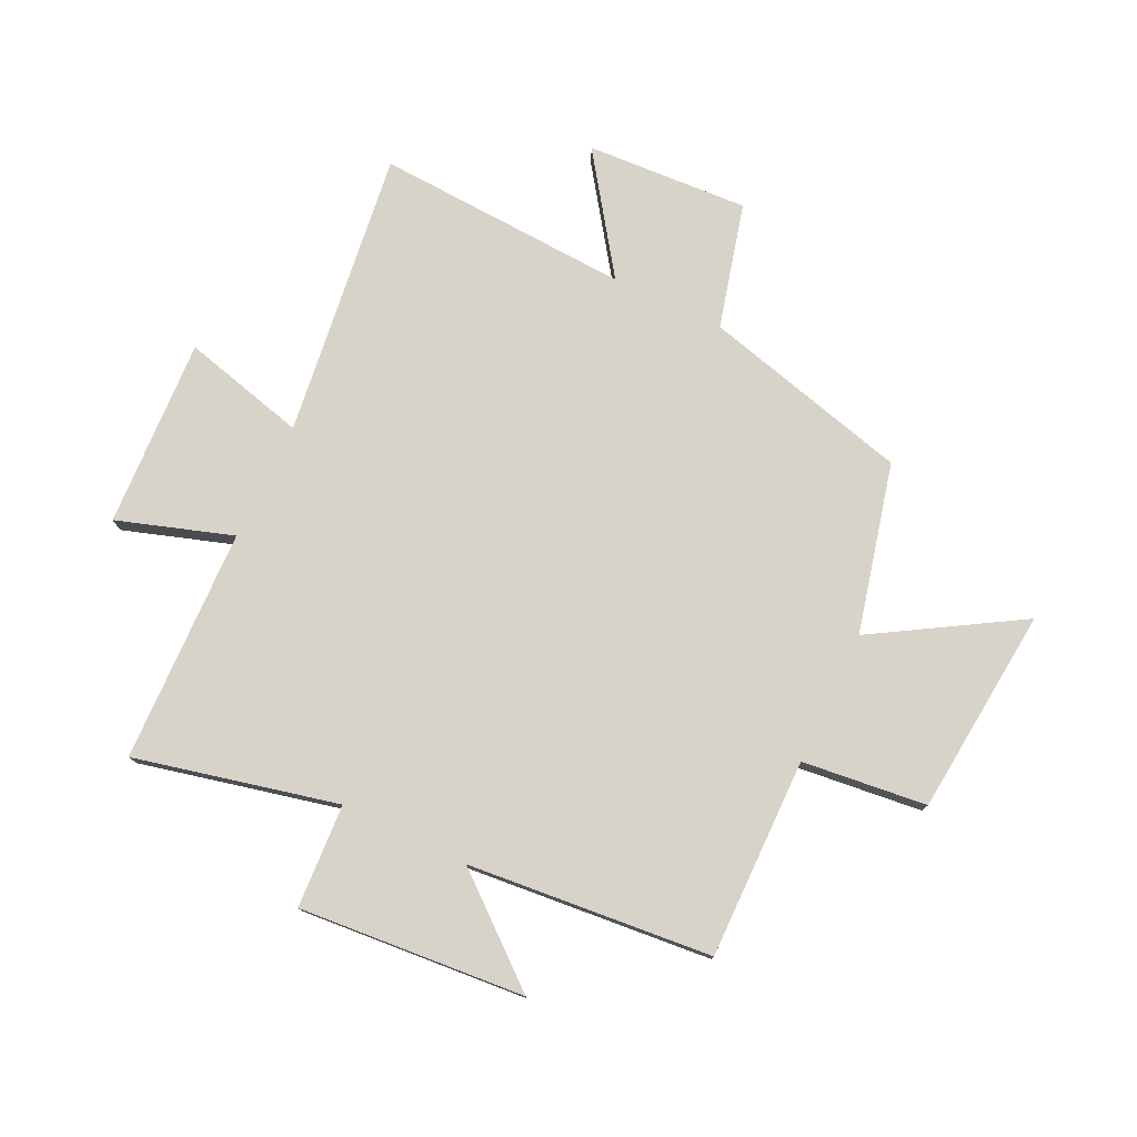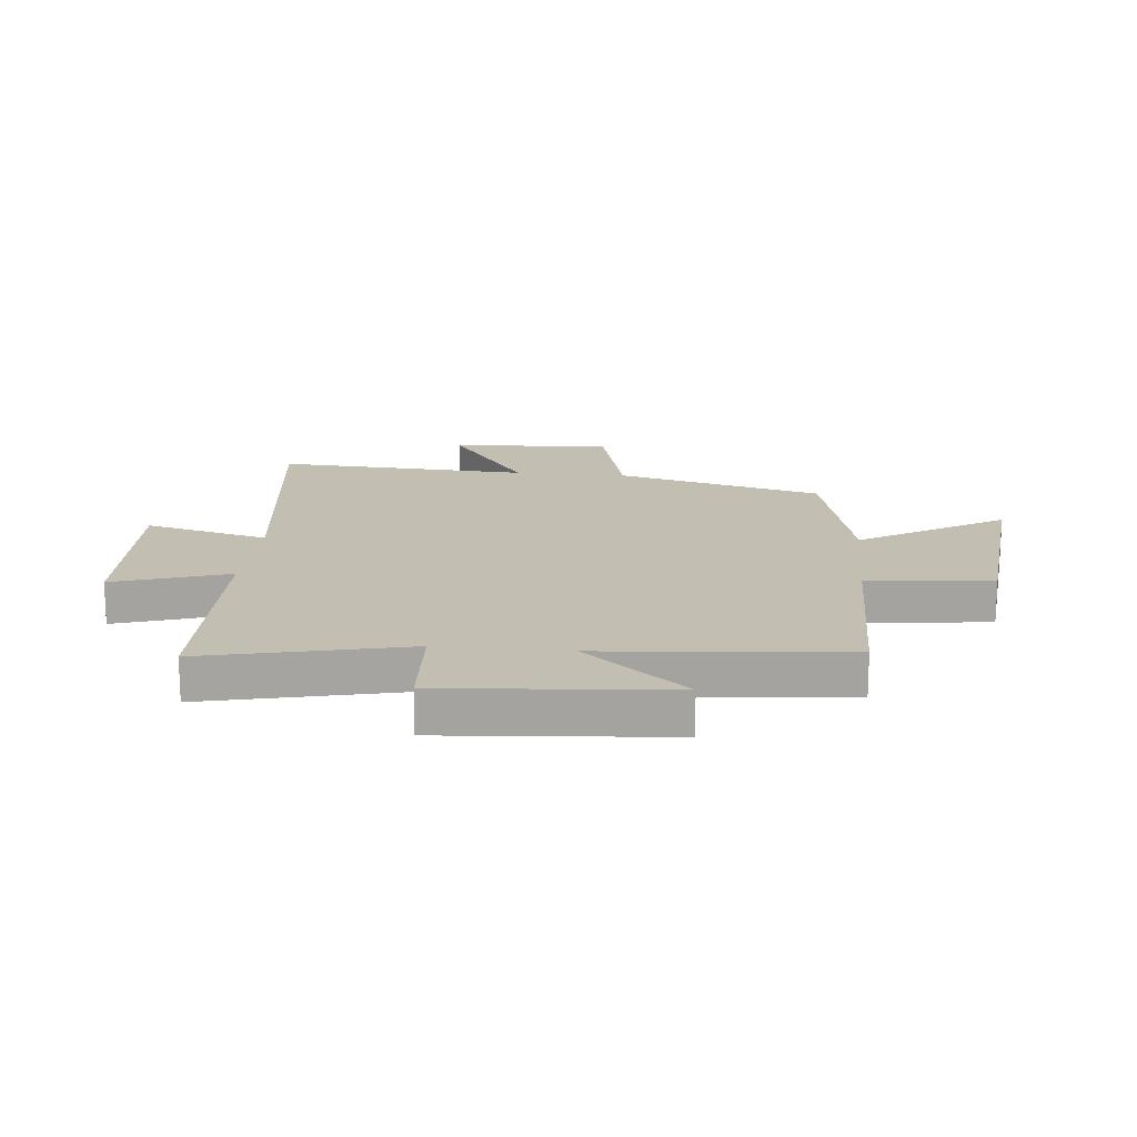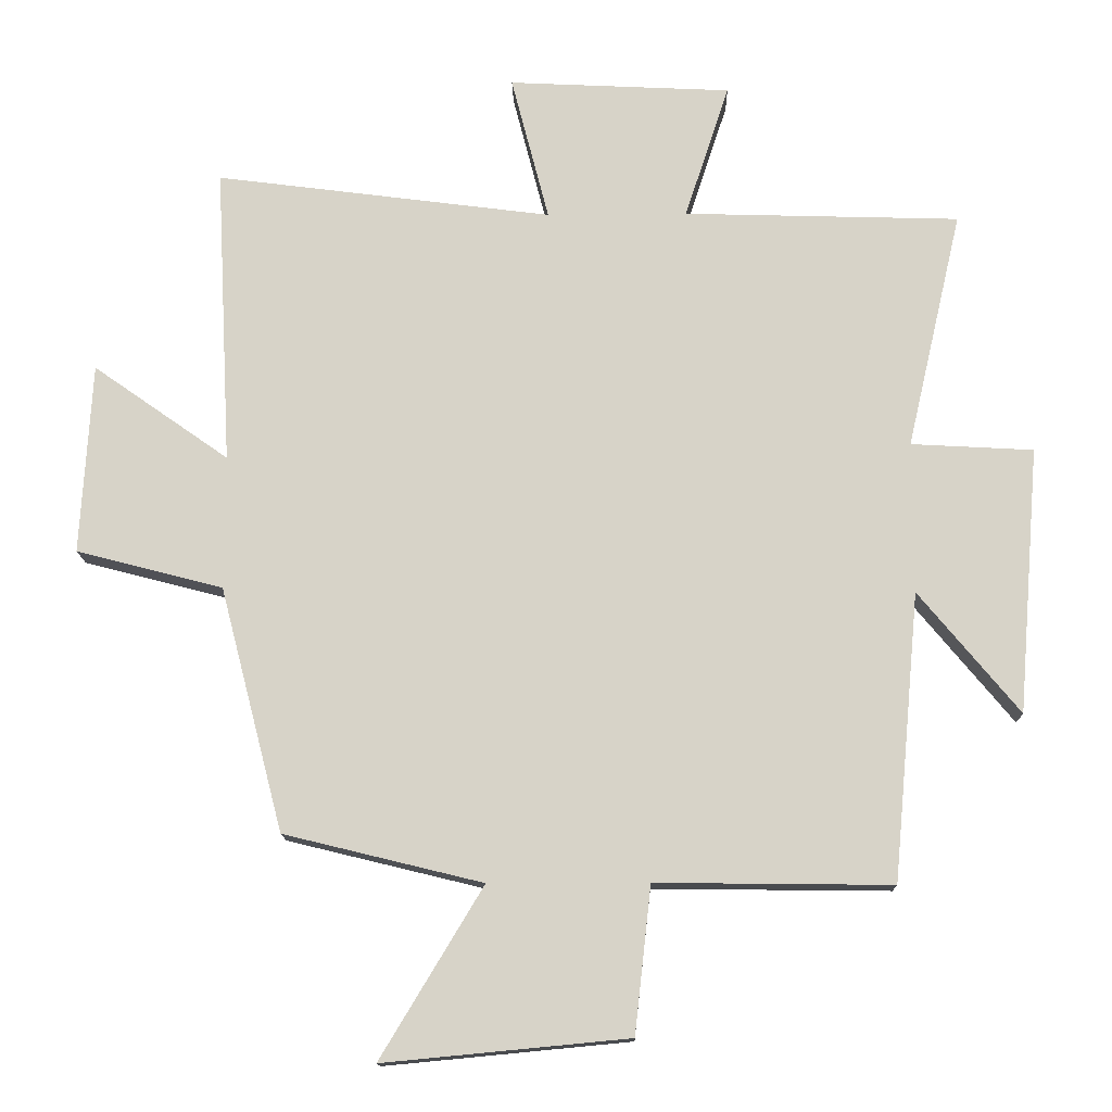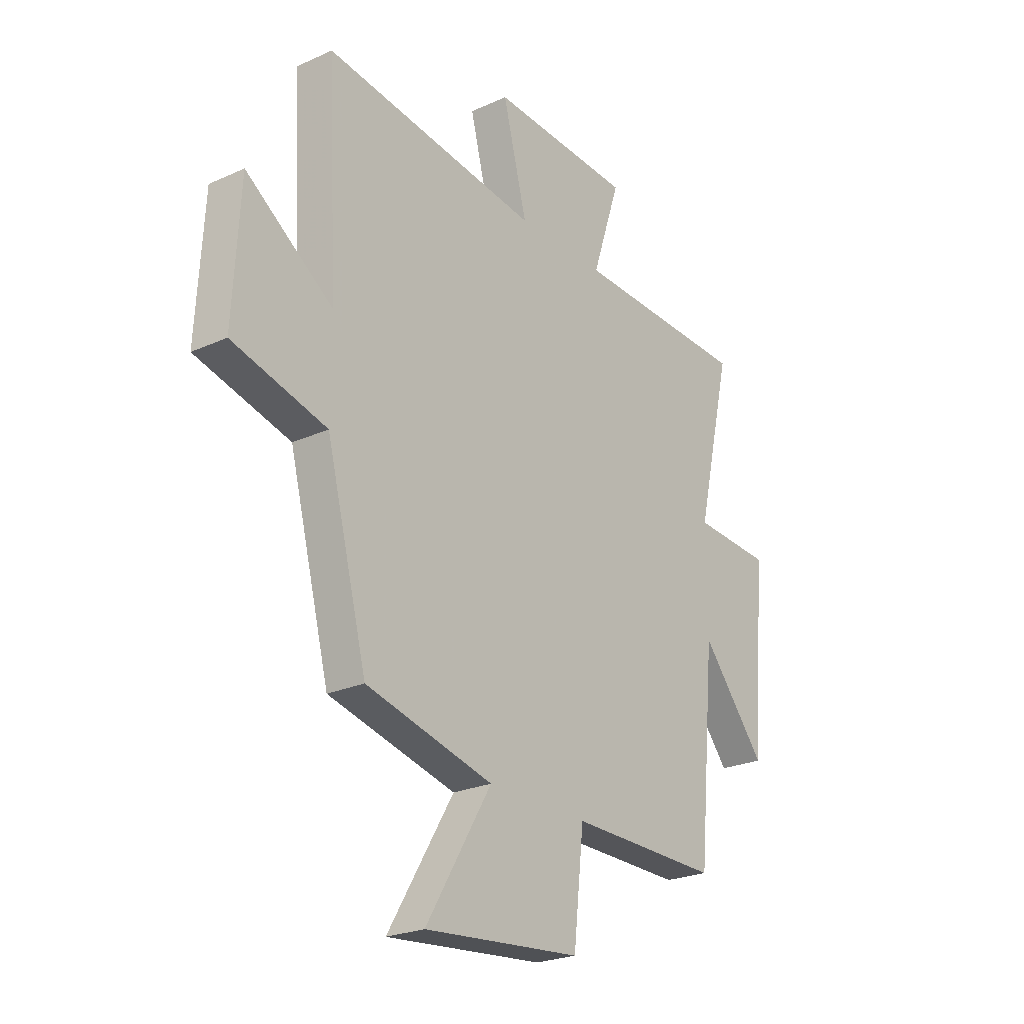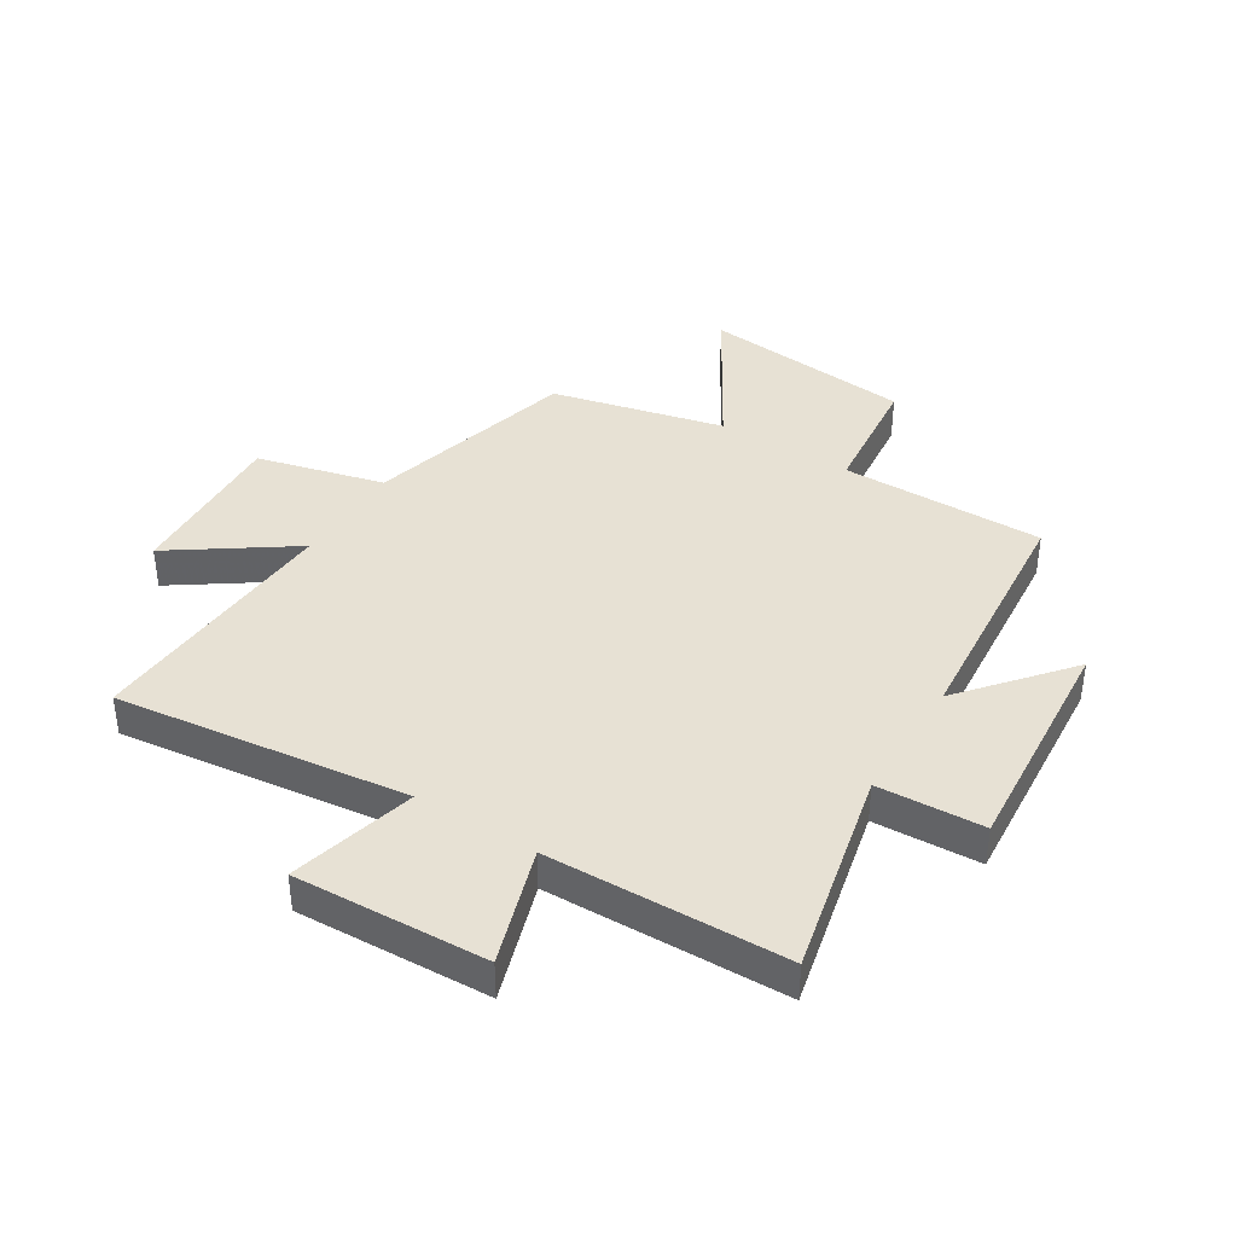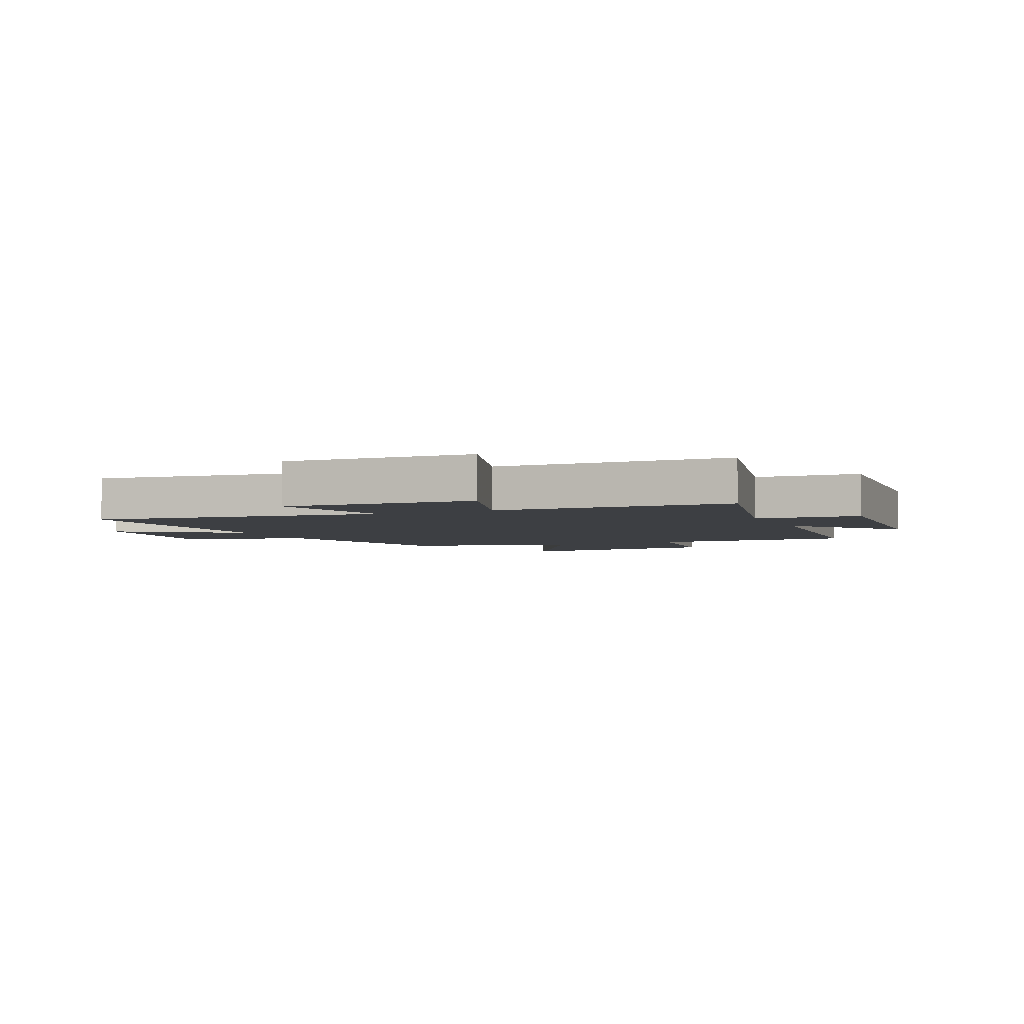
<metadata>
{"format":"obj","ext":"obj","renderer":"f3d","projection":"perspective","resolution":1024,"background":"white","views":[{"elev":77.2,"azim":115.6,"up":"+Y"},{"elev":17.1,"azim":95.7,"up":"+Y"},{"elev":-14.1,"azim":1.3,"up":"+Z"},{"elev":-24.2,"azim":-53.1,"up":"+Z"},{"elev":39.6,"azim":32.2,"up":"+Y"},{"elev":-3.9,"azim":23.9,"up":"+Y"}]}
</metadata>
<code>
v 0.461 0.07 -0.504
v 0.116 0.07 -0.5
v 0.092 0.07 -0.715
v -0.266 0.07 -0.749
v -0.116 0.07 -0.5
v -0.407 0.07 -0.429
v -0.5 0.07 -0.071
v -0.715 0.07 -0.015
v -0.699 0.07 0.265
v -0.5 0.07 0.125
v -0.523 0.07 0.564
v -0.029 0.07 0.5
v -0.084 0.07 0.714
v 0.242 0.07 0.698
v 0.177 0.07 0.5
v 0.581 0.07 0.488
v 0.5 0.07 0.139
v 0.679 0.07 0.129
v 0.647 0.07 -0.261
v 0.5 0.07 -0.083
v 0.461 0 -0.504
v 0.116 0 -0.5
v 0.092 0 -0.715
v -0.266 0 -0.749
v -0.116 0 -0.5
v -0.407 0 -0.429
v -0.5 0 -0.071
v -0.715 0 -0.015
v -0.699 0 0.265
v -0.5 0 0.125
v -0.523 0 0.564
v -0.029 0 0.5
v -0.084 0 0.714
v 0.242 0 0.698
v 0.177 0 0.5
v 0.581 0 0.488
v 0.5 0 0.139
v 0.679 0 0.129
v 0.647 0 -0.261
v 0.5 0 -0.083
f 17 18 19 20
f 17 20 1 2
f 15 16 17 2
f 12 13 14 15
f 12 15 2 3
f 10 11 12 3
f 7 8 9 10
f 5 6 7 10
f 5 10 3
f 3 4 5
f 40 39 38 37
f 22 21 40 37
f 22 37 36 35
f 35 34 33 32
f 23 22 35 32
f 23 32 31 30
f 30 29 28 27
f 30 27 26 25
f 23 30 25
f 25 24 23
f 1 21 22 2
f 2 22 23 3
f 3 23 24 4
f 4 24 25 5
f 5 25 26 6
f 6 26 27 7
f 7 27 28 8
f 8 28 29 9
f 9 29 30 10
f 10 30 31 11
f 11 31 32 12
f 12 32 33 13
f 13 33 34 14
f 14 34 35 15
f 15 35 36 16
f 16 36 37 17
f 17 37 38 18
f 18 38 39 19
f 19 39 40 20
f 20 40 21 1

</code>
